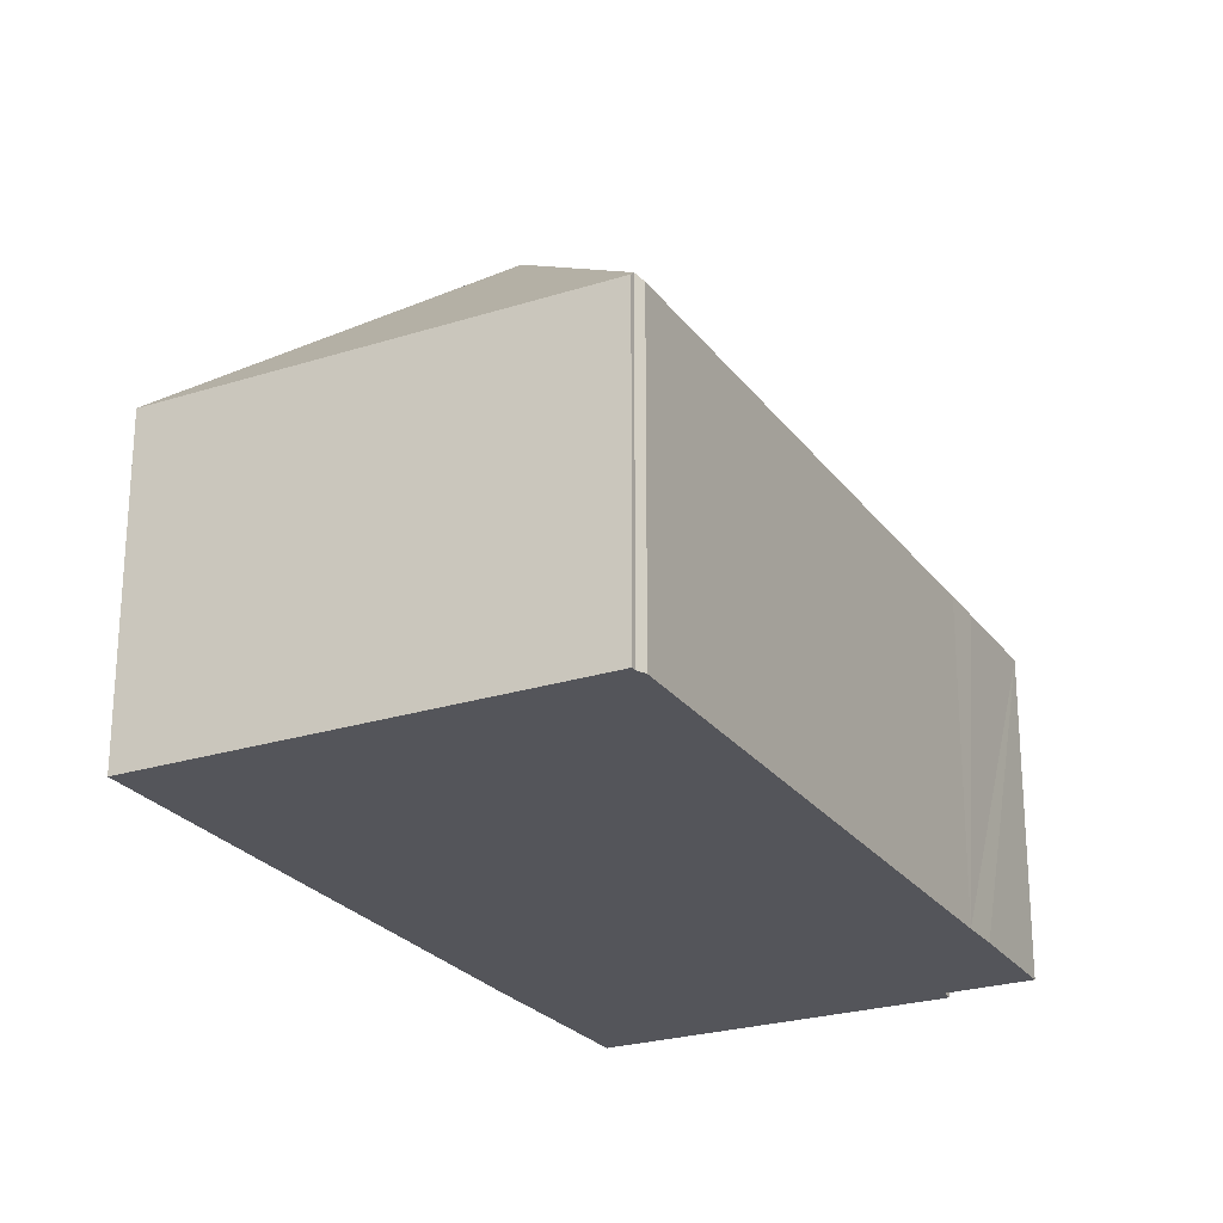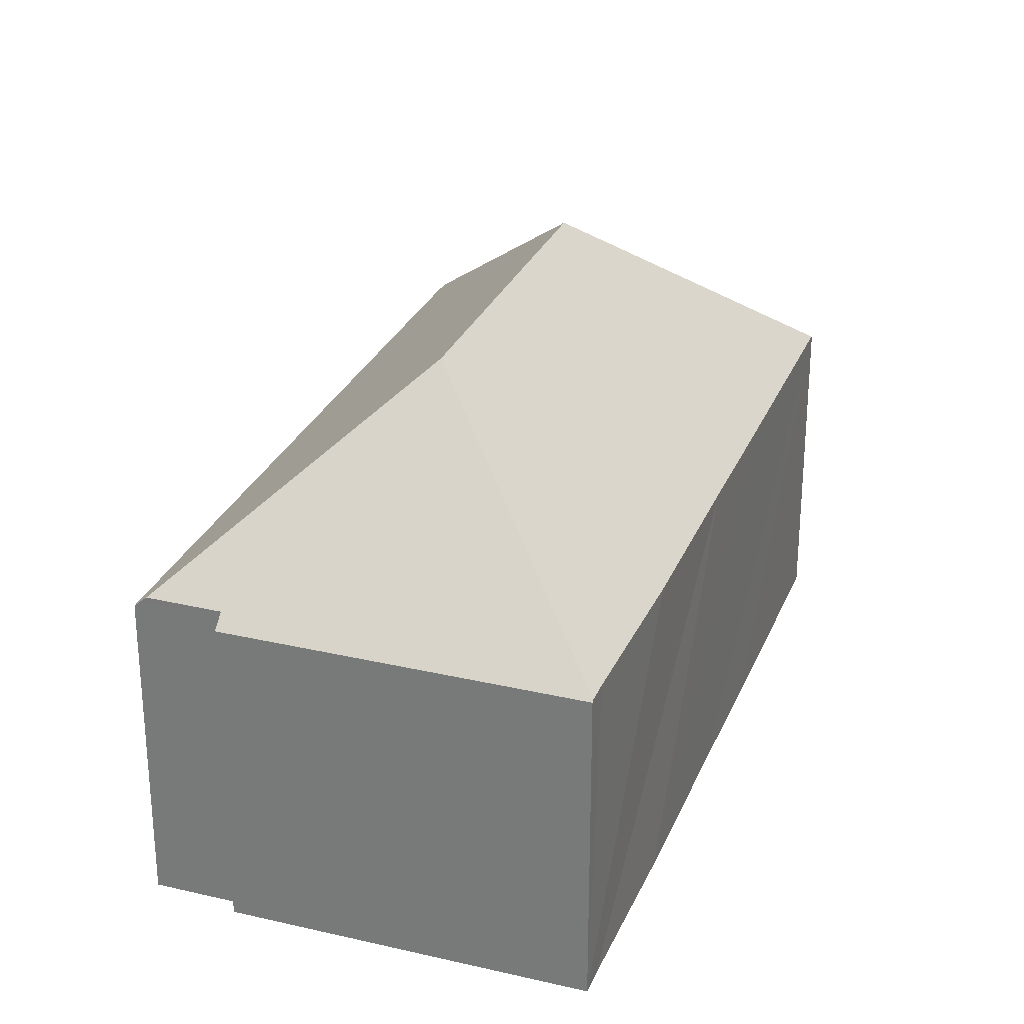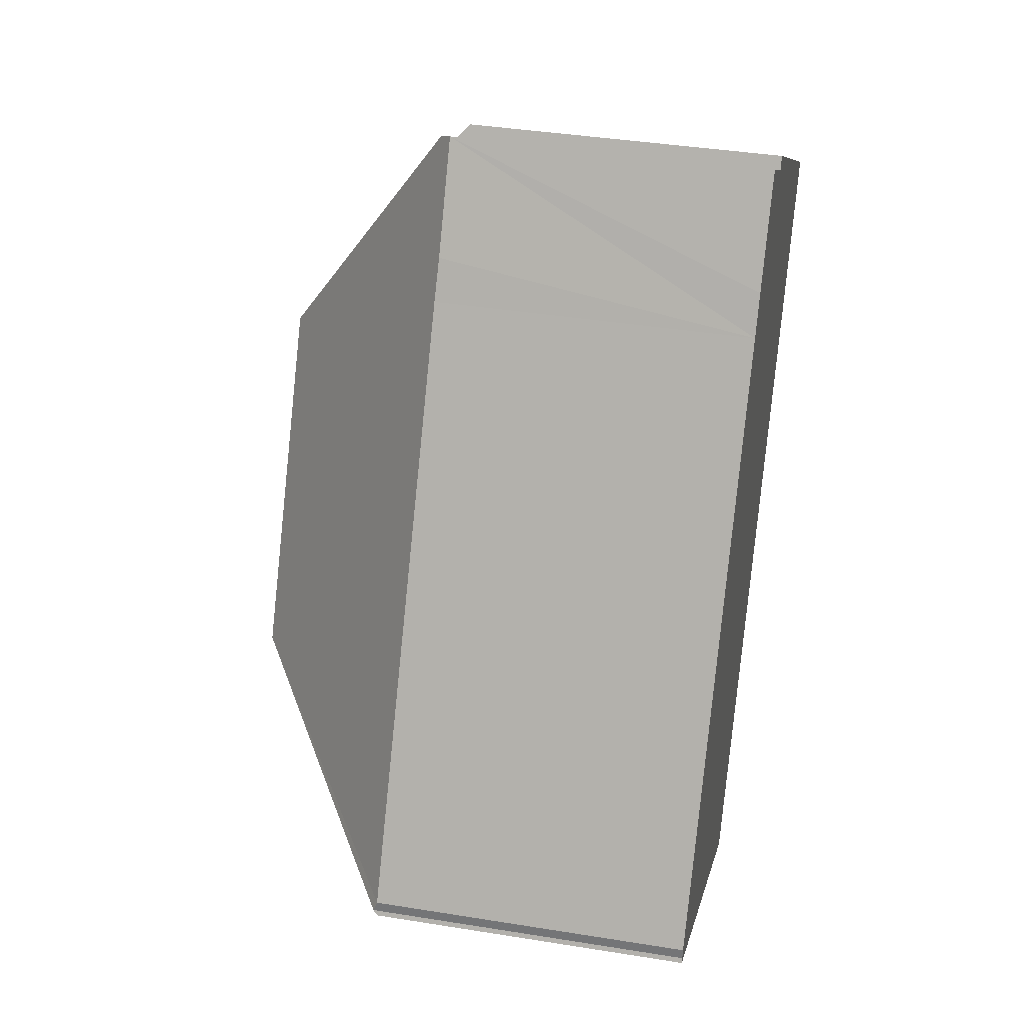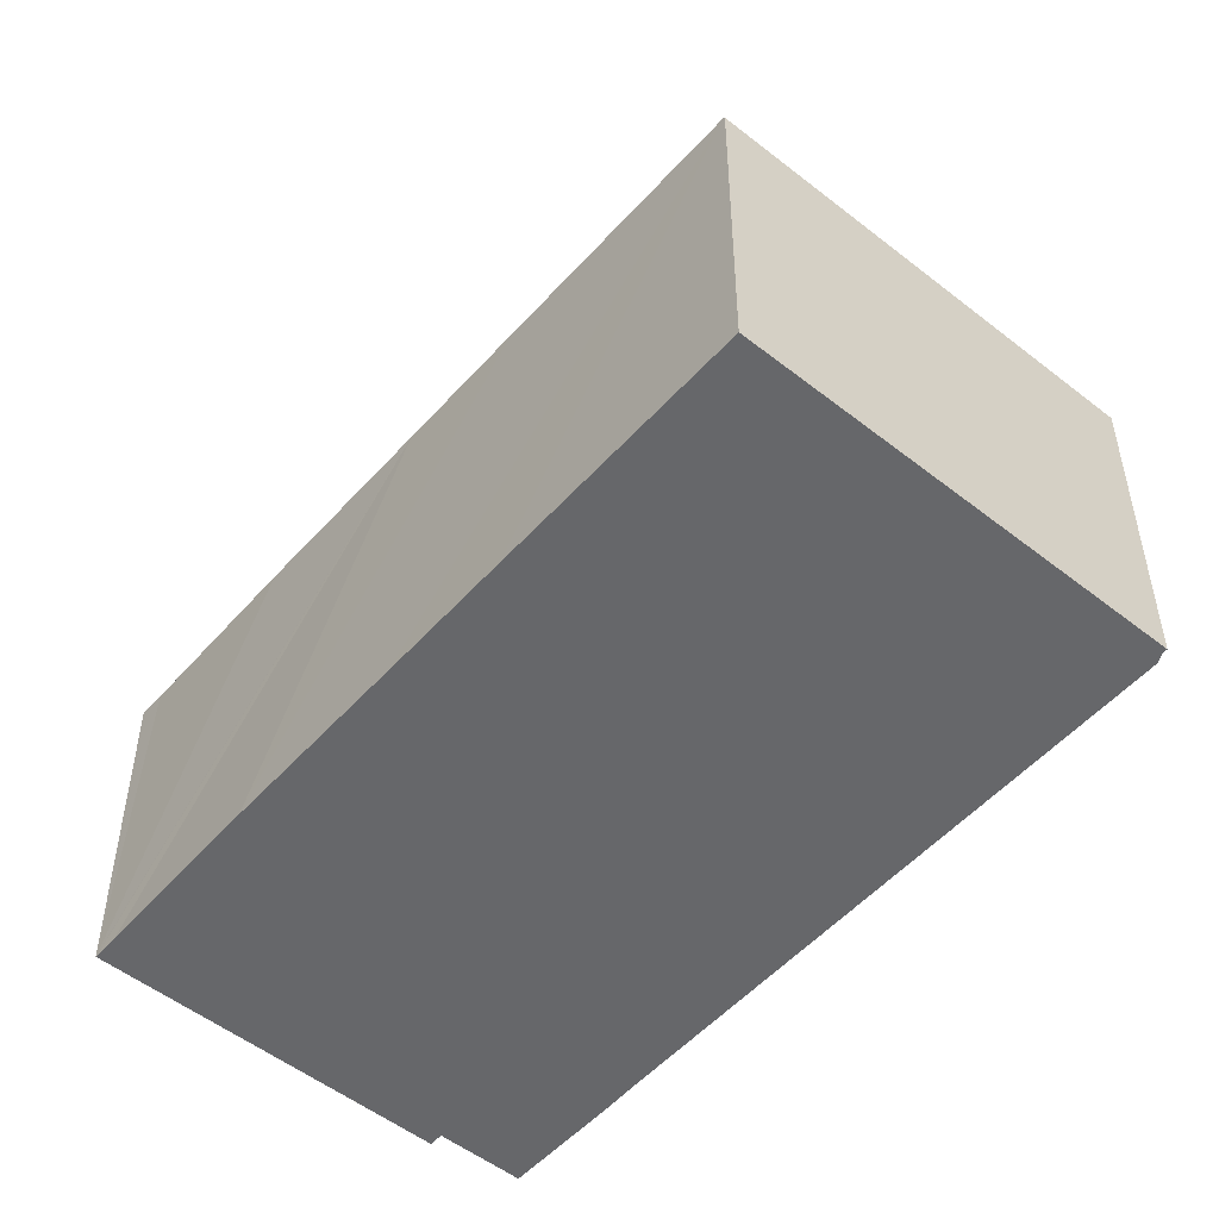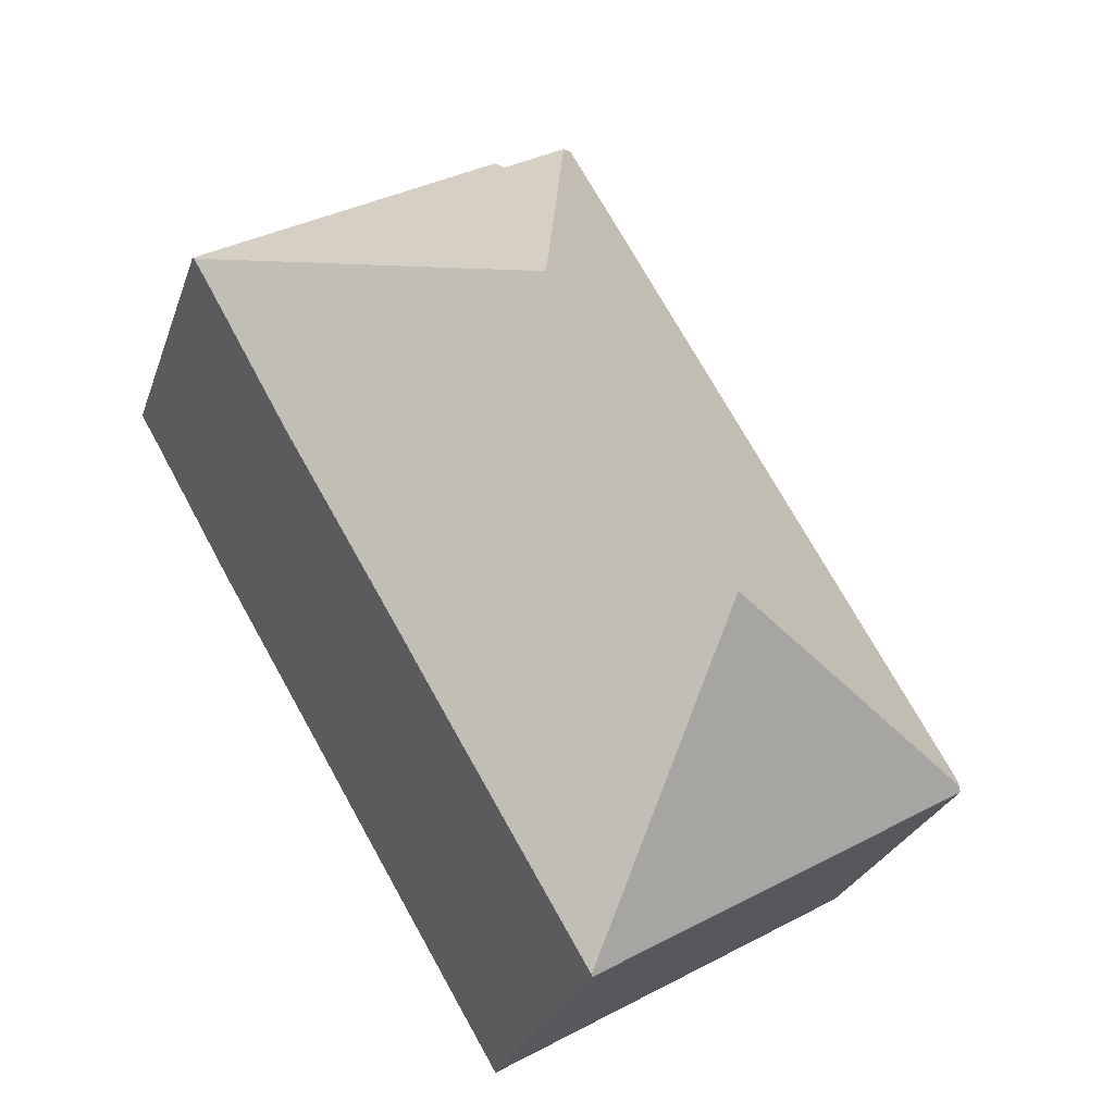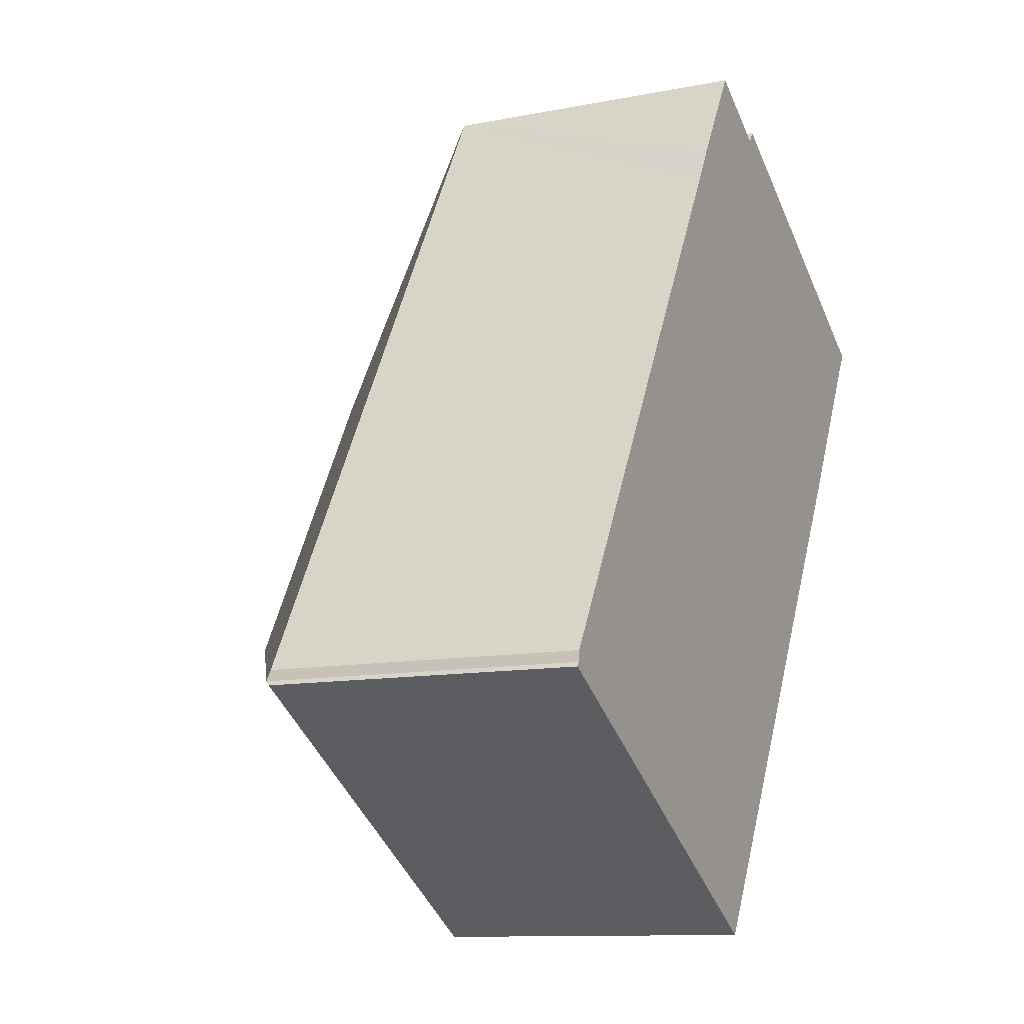
<metadata>
{"format":"obj","ext":"obj","renderer":"f3d","projection":"perspective","resolution":1024,"background":"white","views":[{"elev":-24.9,"azim":-122.0,"up":"+Y"},{"elev":28.4,"azim":50.0,"up":"+Y"},{"elev":38.8,"azim":-78.5,"up":"+Z"},{"elev":-52.1,"azim":170.2,"up":"+Y"},{"elev":-27.8,"azim":162.8,"up":"+Z"},{"elev":-11.2,"azim":-64.2,"up":"+Z"}]}
</metadata>
<code>
v  17.41 7.003 10.35
v  10.65 6.963 14.41
v  17.43 6.963 10.39
v  10.69 11.23 8.623
v  10.48 7.237 14.14
v  9.053 7.241 14.98
v  10.54 7.146 14.23
v  17.13 7.005 9.887
v  15.15 6.963 6.42
v  12.94 6.978 2.686
v  6.686 11.23 1.802
v  11.42 6.98 0.103
v  8.426 7 -4.943
v  0 6.963 4.264e-16
v  8.404 6.963 -4.98
v  0.056 7.059 0.096
v  8.878 7.066 15.09
v  7.466 6.973 12.9
v  8.807 6.995 15.13
v  6.993 6.985 12.06
v  0.085 6.974 0.329
v  8.404 3.049e-16 -4.98
v  0 0 0
v  0.056 -5.878e-18 0.096
v  0.085 -2.015e-17 0.329
v  6.993 -7.388e-16 12.06
v  7.466 -7.897e-16 12.9
v  8.807 -9.264e-16 15.13
v  10.48 -8.659e-16 14.14
v  10.65 -8.827e-16 14.41
v  10.54 -8.715e-16 14.23
v  9.053 -9.175e-16 14.98
v  8.878 -9.238e-16 15.09
v  17.43 -6.364e-16 10.39
v  17.41 -6.34e-16 10.35
v  17.13 -6.054e-16 9.887
v  15.15 -3.931e-16 6.42
v  12.94 -1.645e-16 2.686
v  11.42 -6.307e-18 0.103
v  8.426 3.027e-16 -4.943
g defaultobject
f 1 2 3
f 2 1 4
f 2 4 5
f 5 4 6
f 2 5 7
f 8 4 1
f 4 8 9
f 4 9 10
f 4 10 11
f 11 10 12
f 11 12 13
f 14 13 15
f 13 14 11
f 11 14 16
f 17 18 19
f 18 17 6
f 18 6 4
f 18 4 20
f 20 4 21
f 21 4 11
f 21 11 16
f 22 14 15
f 14 22 23
f 14 24 16
f 24 14 23
f 25 20 21
f 20 25 26
f 20 26 18
f 18 26 19
f 19 26 27
f 19 27 28
f 29 7 5
f 7 29 2
f 2 29 30
f 30 29 31
f 24 21 16
f 21 24 25
f 17 5 6
f 5 17 29
f 29 17 19
f 29 19 32
f 32 19 28
f 32 28 33
f 30 3 2
f 3 30 34
f 34 1 3
f 1 34 8
f 8 34 9
f 9 34 10
f 10 34 35
f 10 35 36
f 10 36 37
f 10 37 12
f 12 37 38
f 12 38 13
f 13 38 39
f 13 39 40
f 13 40 15
f 15 40 22
f 30 35 34
f 35 30 36
f 36 30 37
f 37 30 31
f 37 31 29
f 37 29 32
f 37 32 33
f 37 33 28
f 37 28 27
f 37 27 26
f 37 26 38
f 38 26 25
f 38 25 39
f 39 25 40
f 40 25 22
f 22 25 24
f 22 24 23

</code>
